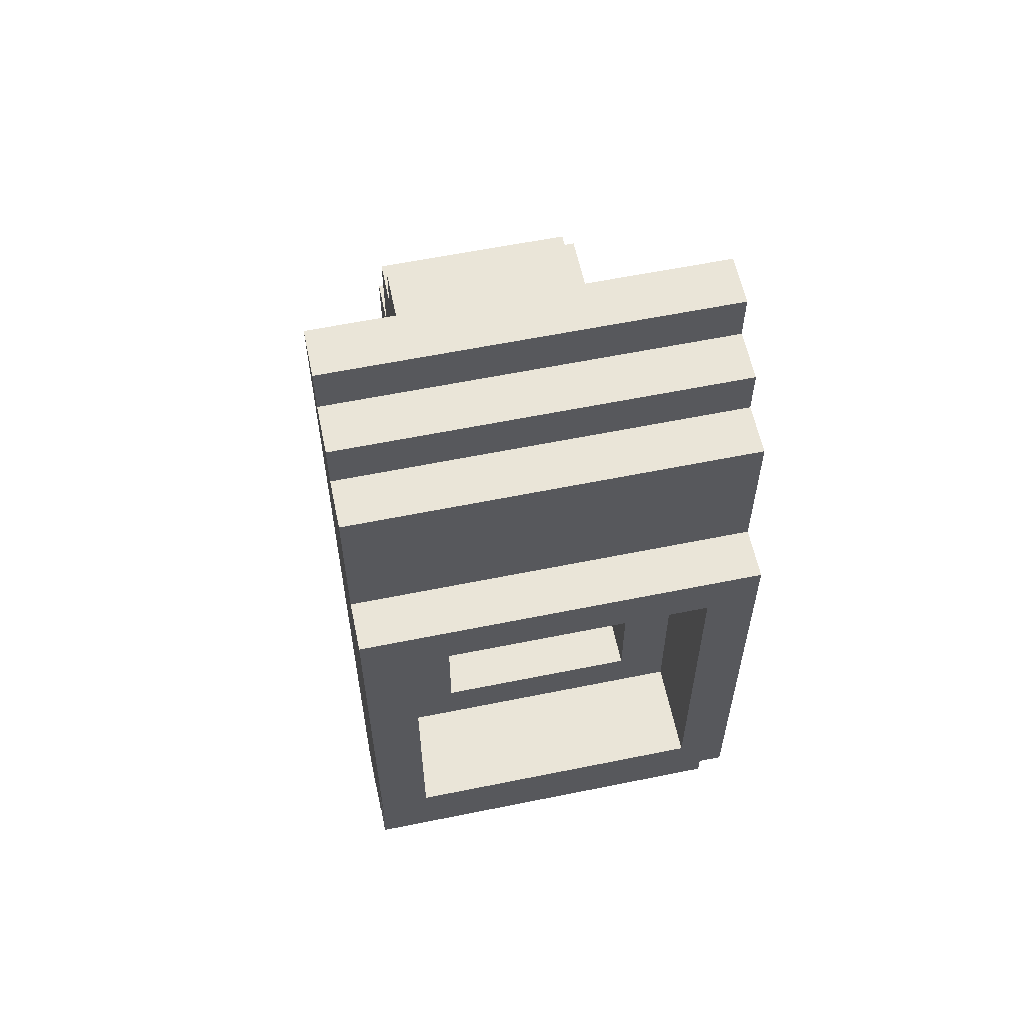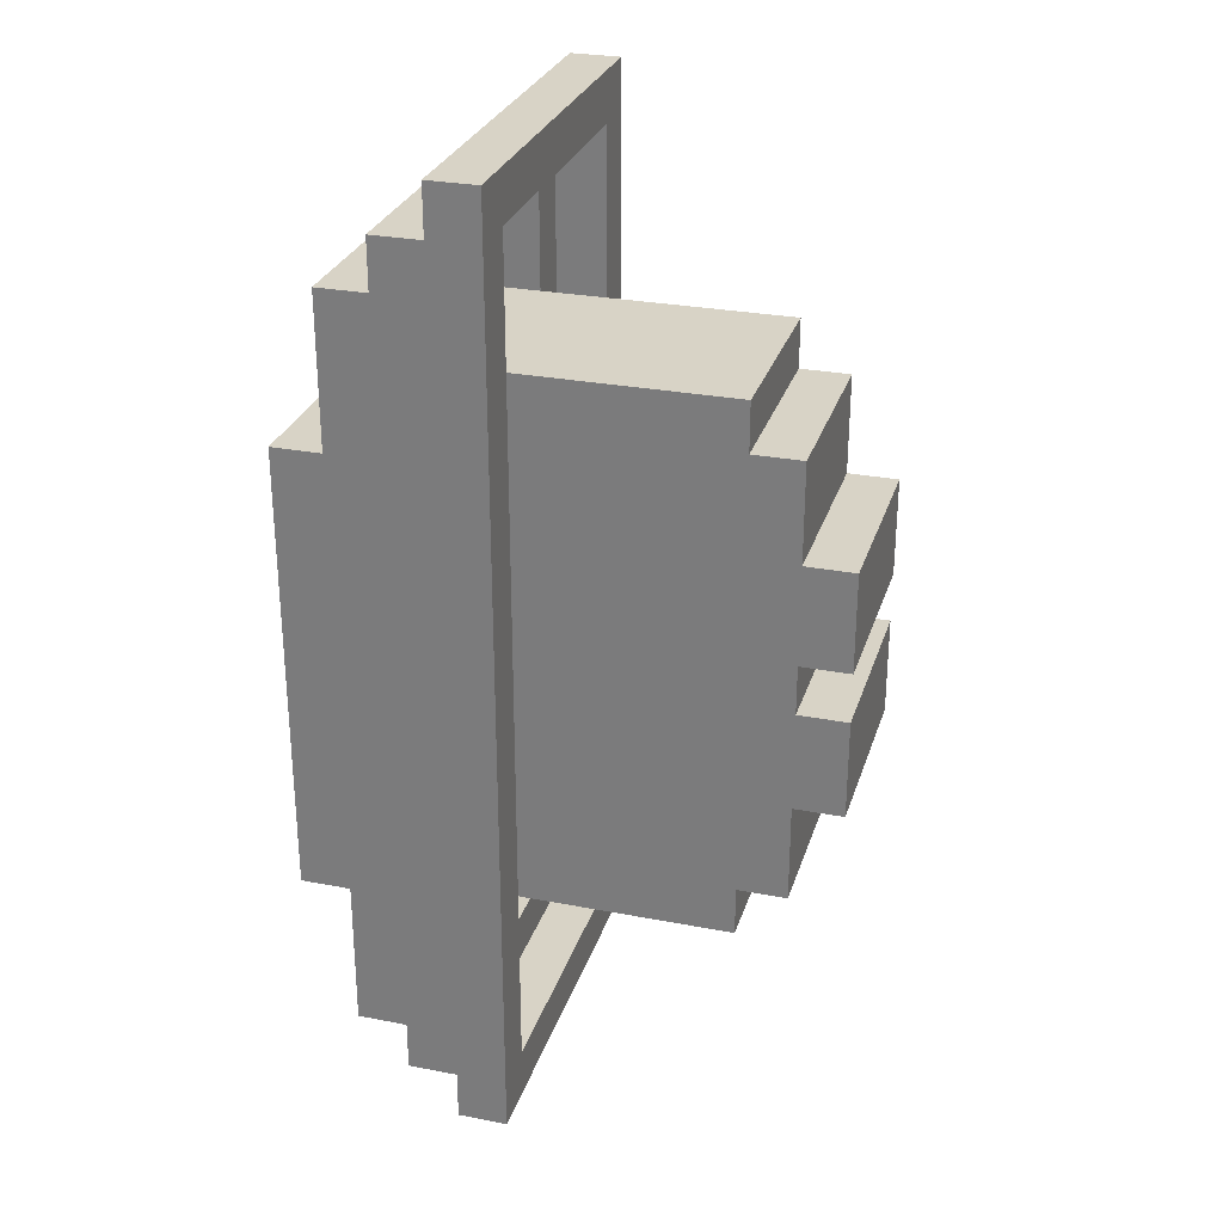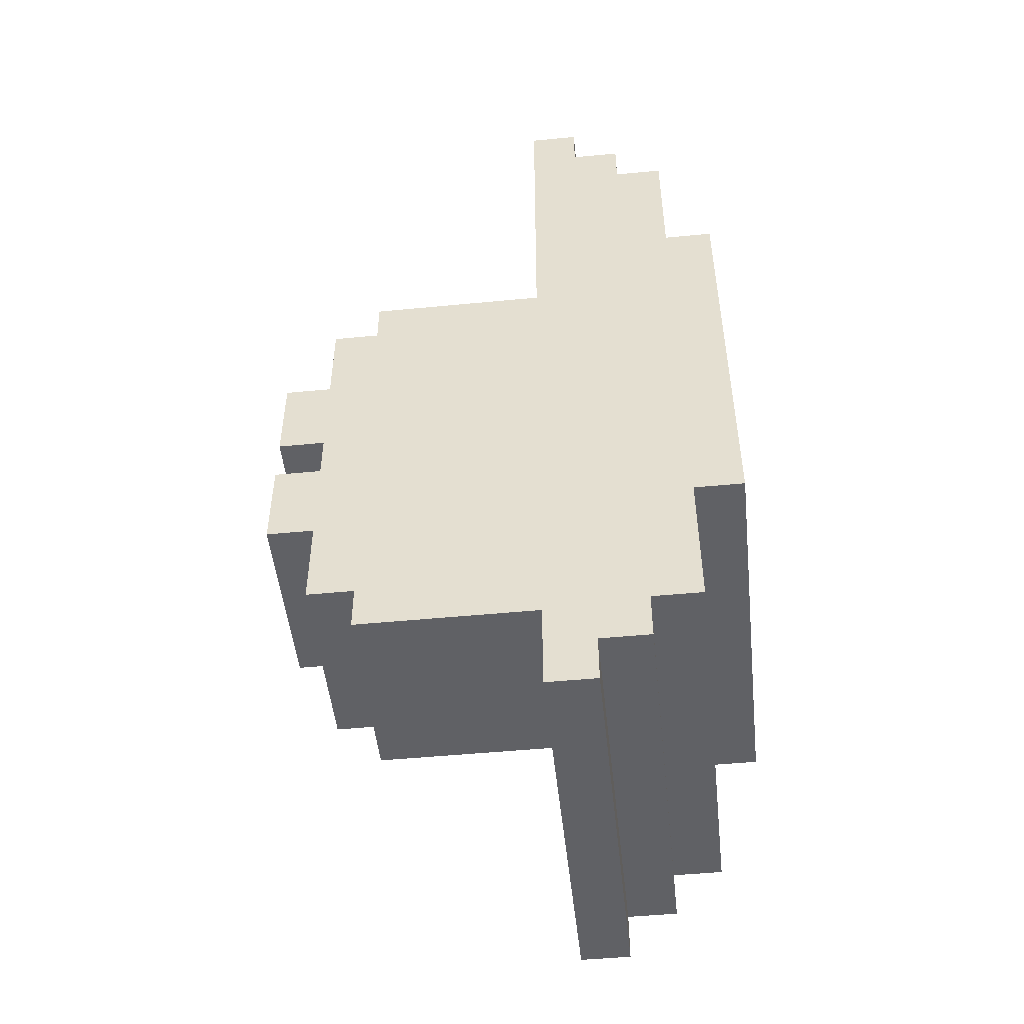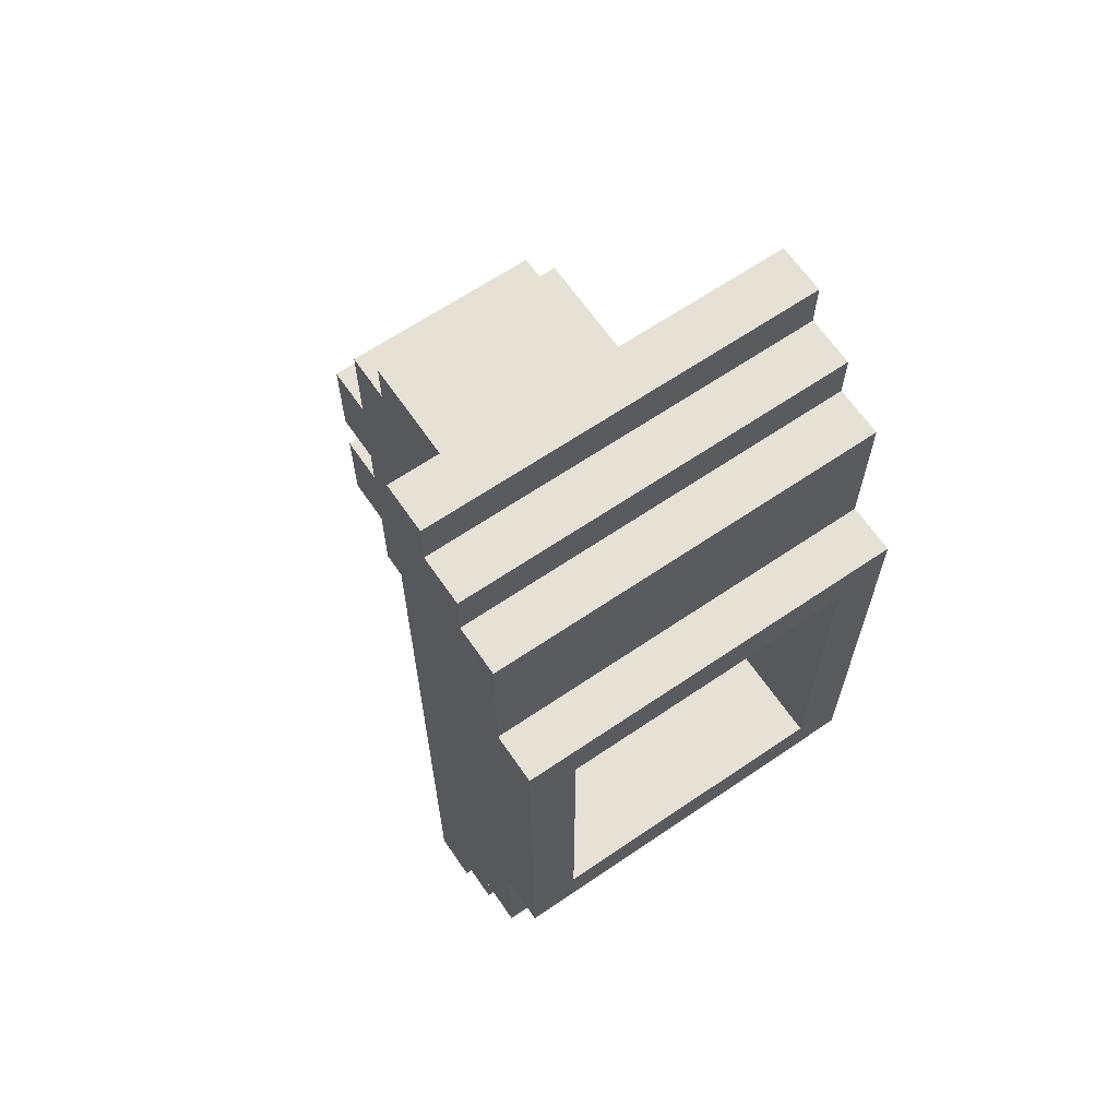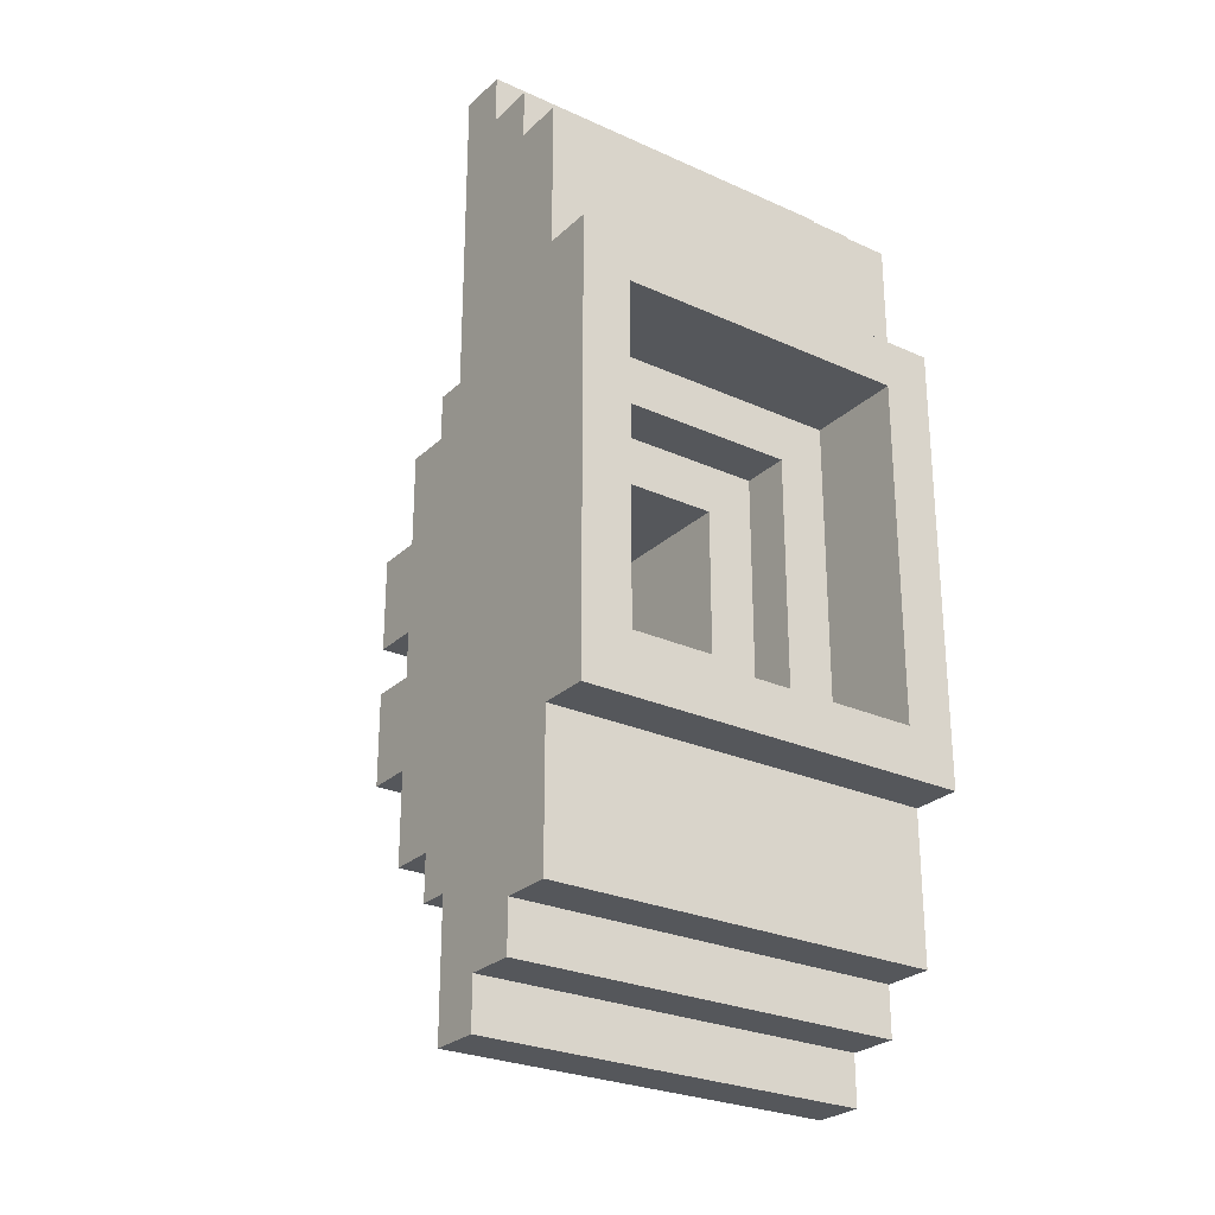
<metadata>
{"format":"obj","ext":"obj","renderer":"f3d","projection":"perspective","resolution":1024,"background":"white","views":[{"elev":59.6,"azim":-101.0,"up":"+Z"},{"elev":28.2,"azim":17.0,"up":"+Z"},{"elev":-49.7,"azim":-173.1,"up":"+Z"},{"elev":65.1,"azim":-123.6,"up":"+Z"},{"elev":-26.6,"azim":-124.5,"up":"+Z"}]}
</metadata>
<code>
v -9.685 2.754 -17.24
v -9.6 -3.415 -17.24
v 2.654 2.926 -17.24
v 2.74 -3.244 -17.24
v -6.515 -3.372 -4.899
v 2.74 -3.244 -4.899
v -6.515 -3.372 4.356
v 2.74 -3.244 4.356
v -6.601 2.797 4.356
v -3.516 2.84 4.356
v 2.654 2.926 -4.899
v -6.601 2.797 -4.899
v 2.654 2.926 4.356
v 2.611 6.01 4.356
v -3.559 5.925 4.356
v -9.6 -3.415 16.7
v -9.685 2.754 16.7
v 2.74 -3.244 16.7
v 2.654 2.926 16.7
v 2.782 -6.329 -7.984
v 2.782 -6.329 -14.15
v -6.472 -6.457 -14.15
v 2.782 -6.329 13.61
v -6.472 -6.457 -7.984
v -6.472 -6.457 7.441
v -6.472 -6.457 13.61
v -6.643 5.882 -7.984
v -6.643 5.882 -14.15
v 2.611 6.01 -14.15
v -6.643 5.882 13.61
v -6.643 5.882 7.441
v -6.643 5.882 4.356
v 2.611 6.01 -1.814
v 2.611 6.01 13.61
v -3.302 -12.58 -29.58
v -6.386 -12.63 -29.58
v -3.302 -12.58 -26.49
v -6.386 -12.63 -26.49
v -12.6 -9.628 -23.41
v -12.56 -12.71 -23.41
v -9.514 -9.585 -23.41
v -9.471 -12.67 -23.41
v -9.514 -9.585 -26.49
v -9.471 -12.67 -26.49
v -6.429 -9.542 -26.49
v -3.302 -12.58 -23.41
v -6.386 -12.63 -23.41
v -12.56 -12.71 -14.15
v -12.6 -9.628 -14.15
v -3.644 12.09 -29.58
v -3.644 12.09 -26.49
v -6.729 12.05 -29.58
v -6.729 12.05 -26.49
v -12.9 11.97 -23.41
v -12.86 8.881 -23.41
v -9.814 12.01 -23.41
v -9.771 8.924 -23.41
v -9.814 12.01 -26.49
v -9.771 8.924 -26.49
v -6.686 8.967 -26.49
v -6.729 12.05 -23.41
v -12.86 8.881 -14.15
v -12.9 11.97 -14.15
v 8.952 -6.243 -14.15
v 8.909 -3.158 -14.15
v 8.952 -6.243 -17.24
v 8.909 -3.158 -17.24
v 8.823 3.011 -14.15
v 8.781 6.096 -14.15
v 8.823 3.011 -17.24
v 8.781 6.096 -17.24
v -6.472 -6.457 -26.49
v -3.601 9.01 -26.49
v -3.344 -9.499 -26.49
v -6.472 -6.457 -17.24
v -6.643 5.882 -17.24
v -9.557 -6.5 -17.24
v -9.728 5.839 -17.24
v -15.98 11.92 -14.15
v -15.64 -12.76 -14.15
v -15.68 -9.671 -11.07
v -15.94 8.838 -11.07
v -12.6 -9.628 -11.07
v -12.86 8.881 -11.07
v -15.68 -9.671 10.53
v -12.6 -9.628 10.53
v -15.94 8.838 10.53
v -15.98 11.92 10.53
v -12.86 8.881 10.53
v 11.99 -3.115 -14.15
v 12.04 -6.2 -14.15
v 12.04 -6.2 -7.984
v 11.99 -3.115 -7.984
v 8.952 -6.243 -7.984
v 15.08 -3.073 -7.984
v 15.12 -6.157 -7.984
v 15.12 -6.157 -1.814
v 12.04 -6.2 -1.814
v 15.08 -3.073 -1.814
v 11.99 -3.115 -1.814
v 8.952 -6.243 -1.814
v 12.04 -6.2 1.271
v 8.952 -6.243 1.271
v 11.99 -3.115 1.271
v 15.08 -3.073 1.271
v 15.12 -6.157 1.271
v 15.12 -6.157 7.441
v 12.04 -6.2 7.441
v 15.08 -3.073 7.441
v 11.99 -3.115 7.441
v 11.87 6.139 -14.15
v 11.91 3.054 -14.15
v 11.91 3.054 -7.984
v 11.87 6.139 -7.984
v 8.781 6.096 -7.984
v 14.95 6.182 -7.984
v 14.99 3.097 -7.984
v 14.99 3.097 -1.814
v 11.91 3.054 -1.814
v 14.95 6.182 -1.814
v 11.87 6.139 -1.814
v 11.87 6.139 1.271
v 8.781 6.096 -1.814
v 8.781 6.096 1.271
v 11.91 3.054 1.271
v 14.95 6.182 1.271
v 14.99 3.097 1.271
v 14.99 3.097 7.441
v 11.91 3.054 7.441
v 14.95 6.182 7.441
v 11.87 6.139 7.441
v -12.56 -12.71 -11.07
v -9.471 -12.67 -11.07
v -9.814 12.01 -11.07
v -12.9 11.97 -11.07
v -9.471 -12.67 22.87
v -12.56 -12.71 22.87
v -9.514 -9.585 22.87
v -12.6 -9.628 22.87
v -12.56 -12.71 13.61
v -12.6 -9.628 13.61
v -9.471 -12.67 10.53
v -12.56 -12.71 10.53
v -6.386 -12.63 25.95
v -9.471 -12.67 25.95
v -6.429 -9.542 25.95
v -9.514 -9.585 25.95
v -3.302 -12.58 25.95
v -3.302 -12.58 29.04
v -6.386 -12.63 29.04
v -6.386 -12.63 22.87
v -9.771 8.924 22.87
v -12.86 8.881 22.87
v -9.814 12.01 22.87
v -12.9 11.97 22.87
v -12.86 8.881 13.61
v -12.9 11.97 13.61
v -12.9 11.97 10.53
v -9.814 12.01 10.53
v -6.686 8.967 25.95
v -9.771 8.924 25.95
v -6.729 12.05 25.95
v -9.814 12.01 25.95
v -3.644 12.09 29.04
v -6.729 12.05 29.04
v -6.729 12.05 22.87
v -3.644 12.09 22.87
v 8.952 -6.243 16.7
v 8.909 -3.158 16.7
v 8.952 -6.243 13.61
v 8.909 -3.158 13.61
v 8.823 3.011 16.7
v 8.781 6.096 16.7
v 8.823 3.011 13.61
v 8.781 6.096 13.61
v -15.64 -12.76 13.61
v -15.68 -9.671 13.61
v -15.98 11.92 13.61
v -6.472 -6.457 16.7
v -3.601 9.01 29.04
v -3.601 9.01 25.95
v -3.344 -9.499 25.95
v -6.643 5.882 16.7
v -6.643 5.882 25.95
v -9.557 -6.5 16.7
v -9.728 5.839 16.7
v 12.04 -6.2 13.61
v 11.99 -3.115 13.61
v 11.91 3.054 13.61
v 11.87 6.139 13.61
v -6.686 8.967 -23.41
v 8.952 -6.243 7.441
v 8.781 6.096 7.441
v -9.557 -6.5 -23.41
v -6.472 -6.457 -23.41
v -9.728 5.839 -23.41
v -6.643 5.882 -23.41
v -9.728 5.839 -14.15
v -9.557 -6.5 -14.15
v -9.514 -9.585 -11.07
v -9.771 8.924 -11.07
v -9.514 -9.585 10.53
v -9.557 -6.5 10.53
v -9.557 -6.5 -7.984
v -9.557 -6.5 7.441
v -9.728 5.839 -7.984
v -6.515 -3.372 7.441
v -9.728 5.839 7.441
v -9.771 8.924 7.441
v -9.771 8.924 10.53
v 8.909 -3.158 -4.899
v 8.823 3.011 -4.899
v 8.909 -3.158 4.356
v 8.781 6.096 4.356
v 8.823 3.011 4.356
v -9.557 -6.5 22.87
v -6.472 -6.457 22.87
v -9.728 5.839 22.87
v -6.643 5.882 22.87
o slot11
g slot11
f 3 2 1
f 3 4 2
f 7 6 5
f 7 8 6
f 27 32 29
f 10 7 9
f 33 29 30
f 13 12 11
f 10 9 12
f 13 10 12
f 11 5 6
f 11 12 5
f 10 15 14
f 14 7 10
f 14 8 7
f 18 17 16
f 18 19 17
f 22 21 20
f 20 23 22
f 30 34 33
f 24 22 23
f 25 24 23
f 23 26 25
f 29 28 27
f 31 30 29
f 32 31 29
o slot12
g slot12
f 46 151 47
f 182 45 146
f 182 74 45
f 88 178 157
f 79 88 157
f 37 36 35
f 37 38 36
f 41 40 39
f 41 42 40
f 45 44 43
f 45 38 44
f 44 41 43
f 44 42 41
f 38 37 46
f 46 44 38
f 47 42 44
f 46 47 44
f 49 40 48
f 49 39 40
f 52 51 50
f 52 53 51
f 56 55 54
f 56 57 55
f 53 59 58
f 53 60 59
f 59 56 58
f 59 57 56
f 53 58 56
f 56 51 53
f 135 63 79
f 158 135 79
f 157 158 79
f 56 61 51
f 63 55 62
f 63 54 55
f 66 65 64
f 66 67 65
f 70 69 68
f 70 71 69
f 50 36 52
f 50 35 36
f 45 38 37
f 72 45 37
f 37 60 72
f 74 73 60
f 37 74 60
f 64 75 66
f 21 22 75
f 64 21 75
f 38 52 36
f 60 53 52
f 72 60 52
f 45 72 52
f 38 45 52
f 51 35 50
f 74 37 35
f 73 74 35
f 51 73 35
f 28 71 76
f 29 69 71
f 28 29 71
f 75 77 2
f 2 66 75
f 4 67 66
f 2 4 66
f 3 1 78
f 78 70 3
f 76 71 70
f 78 76 70
f 167 61 166
f 63 80 79
f 49 48 80
f 62 49 80
f 63 62 80
f 83 82 81
f 83 84 82
f 86 81 85
f 86 83 81
f 81 82 79
f 88 82 87
f 88 79 82
f 84 87 82
f 84 89 87
f 90 64 65
f 90 91 64
f 90 92 91
f 90 93 92
f 91 94 64
f 91 92 94
f 95 92 93
f 95 96 92
f 99 98 97
f 99 100 98
f 95 97 96
f 95 99 97
f 96 98 92
f 96 97 98
f 102 101 98
f 102 103 101
f 98 104 102
f 98 100 104
f 105 102 104
f 105 106 102
f 109 108 107
f 109 110 108
f 105 107 106
f 105 109 107
f 106 108 102
f 106 107 108
f 111 68 69
f 111 112 68
f 111 113 112
f 111 114 113
f 114 69 115
f 114 111 69
f 116 113 114
f 116 117 113
f 120 119 118
f 120 121 119
f 116 118 117
f 116 120 118
f 120 114 121
f 120 116 114
f 123 122 121
f 167 51 61
f 119 122 125
f 119 121 122
f 126 125 122
f 126 127 125
f 130 129 128
f 130 131 129
f 126 128 127
f 126 130 128
f 130 122 131
f 130 126 122
f 48 40 42
f 42 132 48
f 42 133 132
f 63 135 134
f 134 54 63
f 134 56 54
f 138 137 136
f 138 139 137
f 139 140 137
f 139 141 140
f 140 143 142
f 142 137 140
f 142 136 137
f 146 145 144
f 146 147 145
f 136 147 138
f 136 145 147
f 149 144 148
f 149 150 144
f 151 46 148
f 148 136 151
f 144 145 136
f 148 144 136
f 154 153 152
f 154 155 153
f 155 156 153
f 155 157 156
f 157 155 154
f 154 158 157
f 154 159 158
f 162 161 160
f 162 163 161
f 152 163 154
f 152 161 163
f 162 164 167
f 162 165 164
f 166 154 163
f 163 167 166
f 191 60 73
f 163 162 167
f 170 169 168
f 170 171 169
f 174 173 172
f 174 175 173
f 177 176 140
f 140 178 177
f 156 157 178
f 141 156 178
f 140 141 178
f 89 85 87
f 89 86 85
f 23 170 168
f 168 26 23
f 168 179 26
f 149 165 150
f 180 164 165
f 149 180 165
f 73 160 191
f 181 146 160
f 181 182 146
f 87 85 177
f 177 88 87
f 177 178 88
f 34 30 183
f 183 175 34
f 183 173 175
f 180 182 181
f 180 149 182
f 146 144 150
f 184 146 150
f 73 181 160
f 160 184 150
f 150 162 160
f 150 165 162
f 179 168 169
f 169 185 179
f 18 16 185
f 169 18 185
f 19 172 173
f 173 17 19
f 183 186 17
f 173 183 17
f 188 170 187
f 188 171 170
f 190 174 189
f 190 175 174
f 46 37 74
f 108 170 192
f 148 46 74
f 74 149 148
f 108 187 170
f 74 182 149
f 181 73 51
f 51 180 181
f 167 164 180
f 190 193 175
f 51 167 180
f 190 131 193
f 177 80 176
f 81 79 80
f 85 81 80
f 177 85 80
f 110 187 108
f 110 188 187
f 131 189 129
f 131 190 189
f 48 176 80
f 143 140 176
f 132 143 176
f 48 132 176
f 124 122 123
o slot142
g slot142
f 32 27 191
f 72 195 146
f 193 124 33
f 47 136 142
f 101 23 20
f 195 75 146
f 28 76 191
f 31 32 191
f 27 28 191
f 134 159 166
f 175 193 33
f 166 61 56
f 30 31 191
f 101 103 23
f 76 197 191
f 183 30 191
f 166 56 134
f 75 22 146
f 75 194 77
f 75 195 194
f 197 78 196
f 197 76 78
f 57 39 55
f 57 41 39
f 60 43 59
f 72 45 43
f 60 72 43
f 195 196 194
f 195 197 196
f 194 196 78
f 78 198 194
f 77 194 198
f 198 199 77
f 49 55 39
f 49 62 55
f 41 59 43
f 41 57 59
f 191 72 60
f 197 195 72
f 191 197 72
f 70 4 3
f 70 67 4
f 68 67 70
f 68 65 67
f 94 21 64
f 94 20 21
f 29 115 69
f 142 133 47
f 200 84 83
f 200 201 84
f 191 160 184
f 203 200 202
f 129 188 110
f 205 204 200
f 203 205 200
f 24 206 204
f 24 27 206
f 129 189 188
f 207 24 25
f 133 42 47
f 7 5 24
f 207 7 24
f 133 143 132
f 133 142 143
f 202 83 86
f 202 200 83
f 25 204 205
f 25 24 204
f 31 205 208
f 207 25 205
f 31 207 205
f 5 27 24
f 12 32 27
f 5 12 27
f 32 12 9
f 47 151 136
f 204 201 200
f 191 184 219
f 204 206 201
f 209 206 208
f 209 201 206
f 201 89 84
f 209 210 89
f 201 209 89
f 219 183 191
f 159 135 158
f 159 134 135
f 9 7 207
f 207 32 9
f 207 31 32
f 27 208 206
f 32 31 208
f 159 154 166
f 27 32 208
f 208 205 203
f 203 209 208
f 203 210 209
f 211 11 6
f 211 212 11
f 213 6 8
f 213 211 6
f 214 8 14
f 215 213 8
f 214 215 8
f 212 13 11
f 212 215 13
f 102 192 103
f 102 108 192
f 131 124 193
f 131 122 124
f 112 65 68
f 112 90 65
f 117 93 113
f 117 95 93
f 99 119 100
f 99 118 119
f 127 104 125
f 127 105 104
f 109 129 110
f 109 128 129
f 113 90 112
f 113 93 90
f 213 212 211
f 213 215 212
f 118 95 117
f 118 99 95
f 125 100 119
f 125 104 100
f 128 105 127
f 128 109 105
f 94 92 98
f 98 20 94
f 192 170 23
f 98 101 20
f 115 29 33
f 33 114 115
f 123 121 114
f 33 123 114
f 217 185 216
f 217 179 185
f 183 218 186
f 183 219 218
f 210 86 89
f 203 202 86
f 210 203 86
f 138 153 139
f 138 152 153
f 146 161 147
f 146 160 161
f 219 216 218
f 219 217 216
f 17 186 218
f 16 17 218
f 218 185 16
f 218 216 185
f 139 156 141
f 139 153 156
f 184 217 219
f 103 192 23
f 147 152 138
f 147 161 152
f 169 19 18
f 169 172 19
f 172 171 174
f 172 169 171
f 188 174 171
f 188 189 174
f 72 146 45
f 217 184 146
f 179 217 146
f 26 179 146
f 25 26 146
f 24 25 146
f 22 24 146
f 123 33 124
f 175 33 34

</code>
